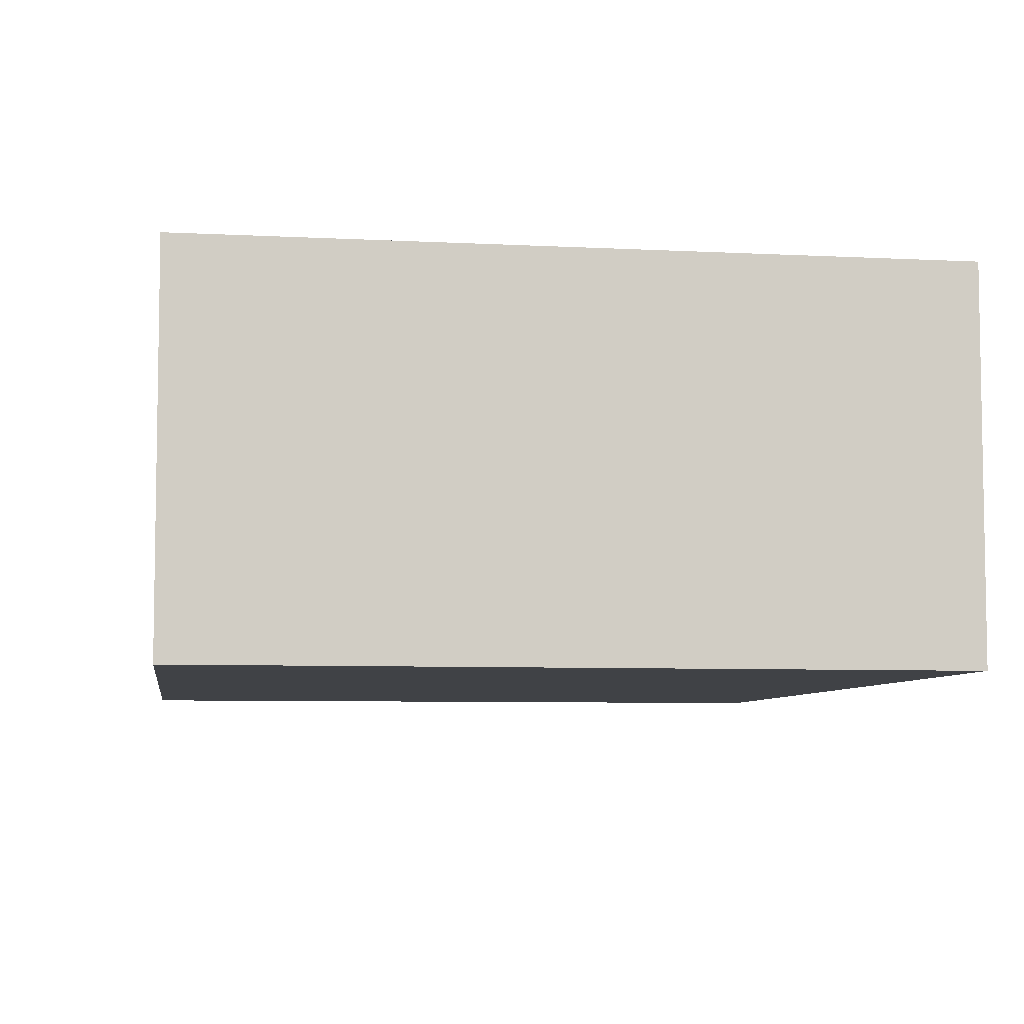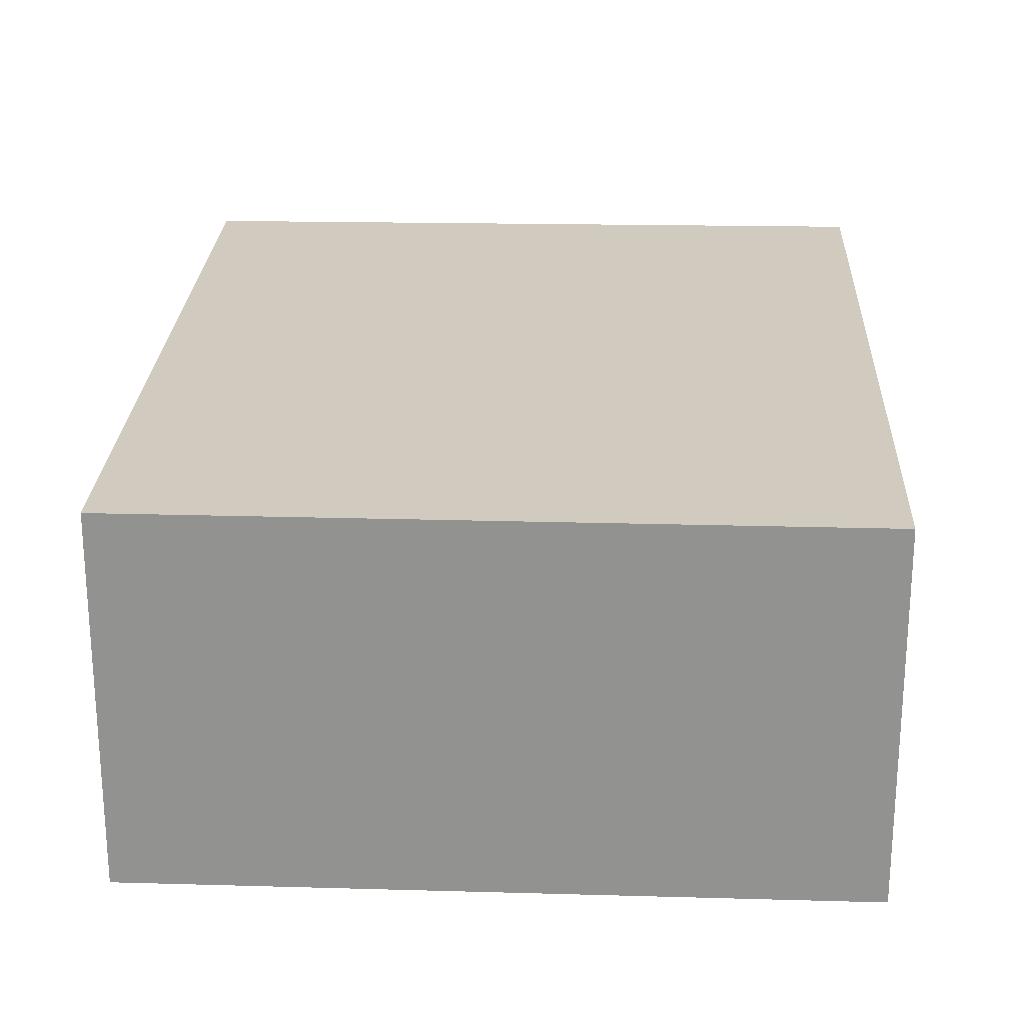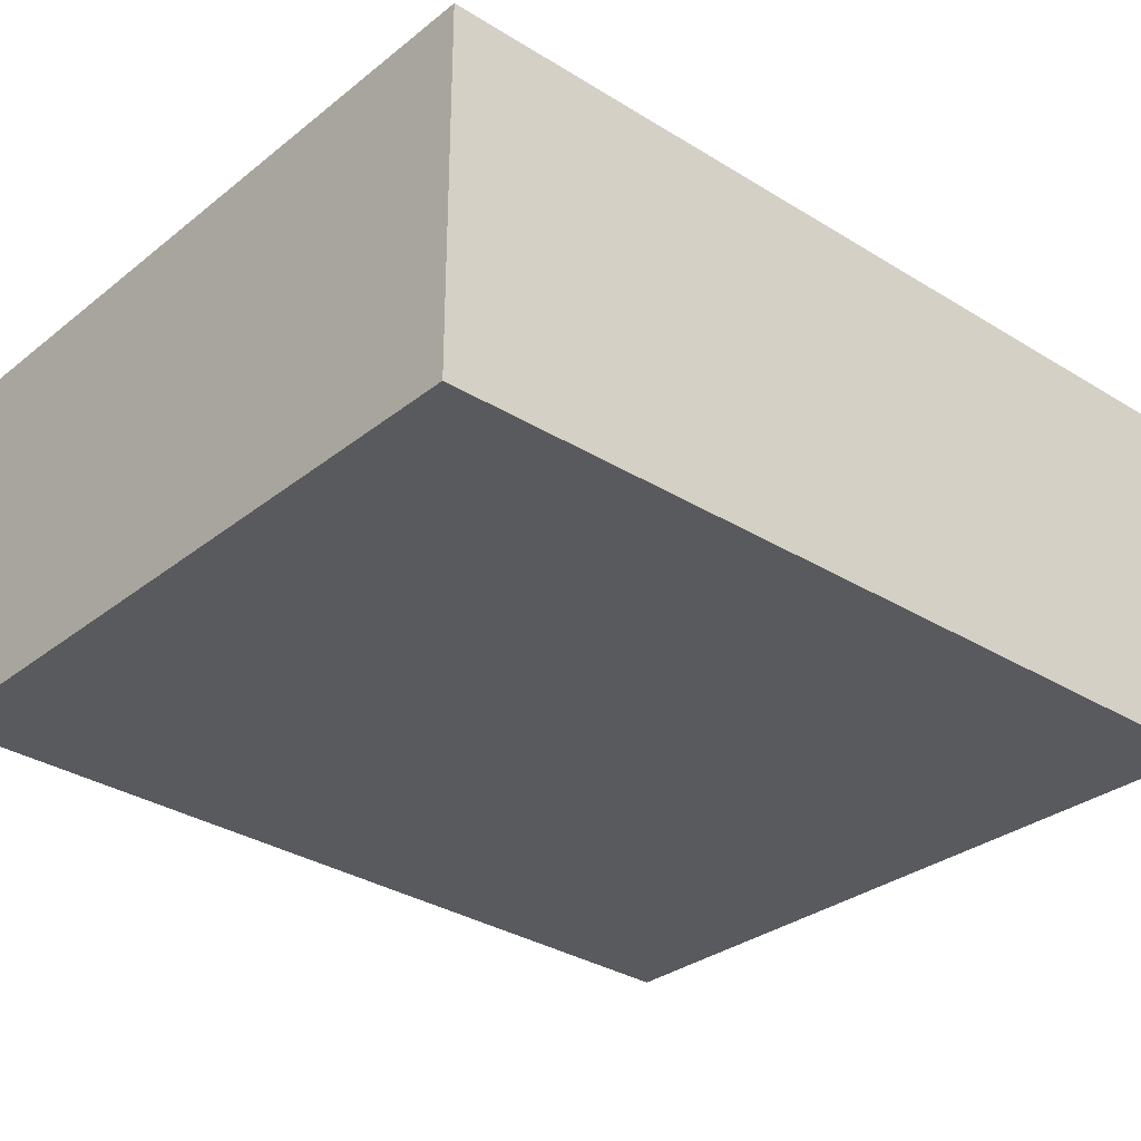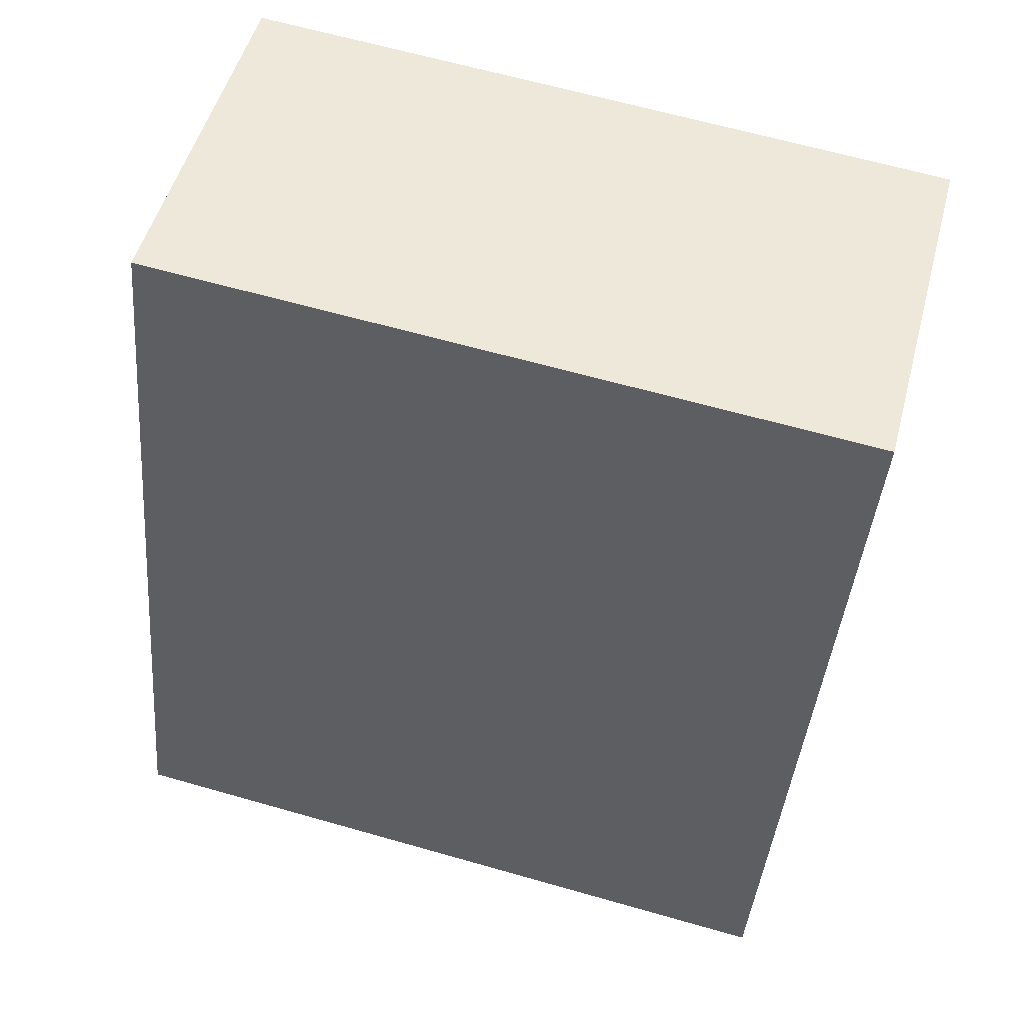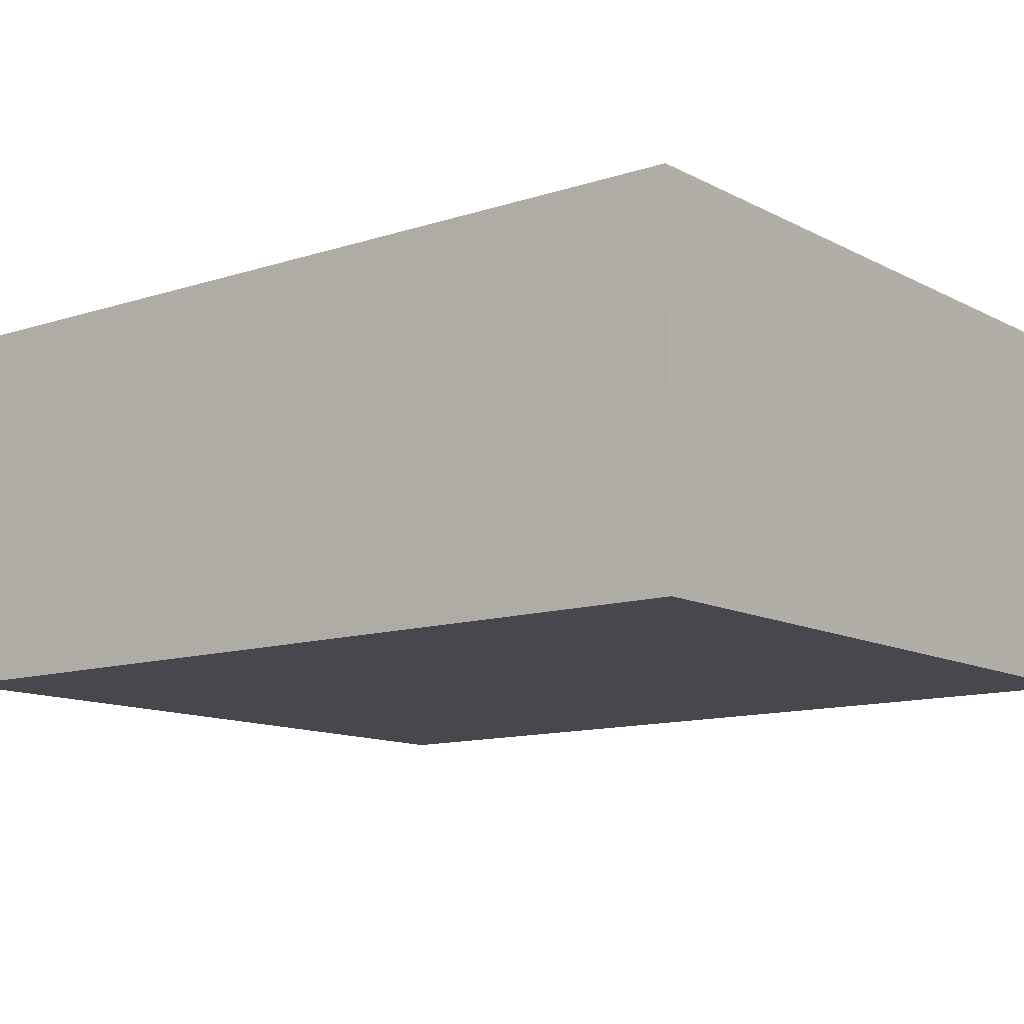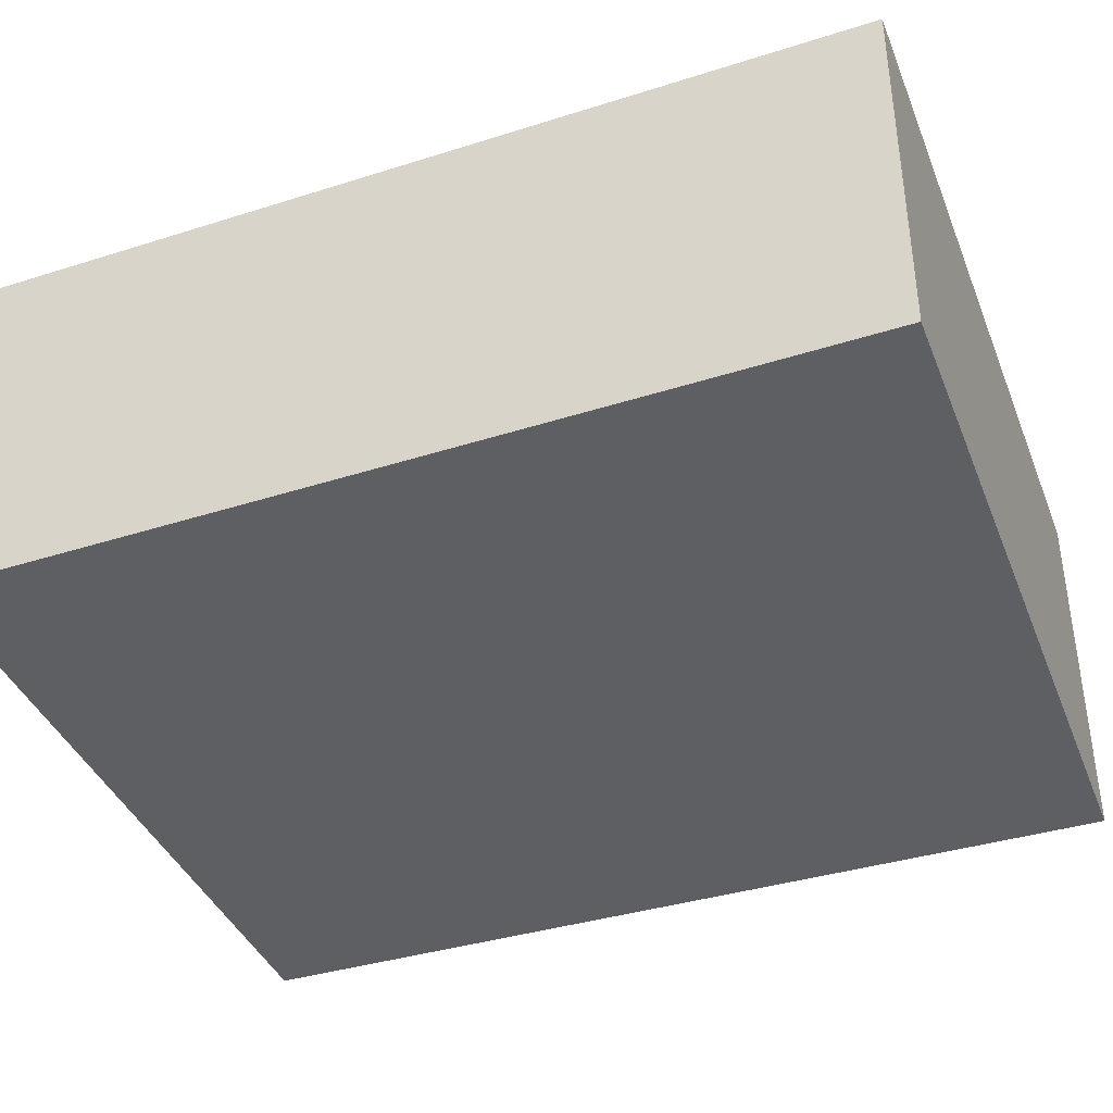
<metadata>
{"format":"obj","ext":"obj","renderer":"f3d","projection":"perspective","resolution":1024,"background":"white","views":[{"elev":-6.5,"azim":176.4,"up":"+Y"},{"elev":23.4,"azim":7.4,"up":"+Y"},{"elev":-31.4,"azim":53.0,"up":"+Y"},{"elev":50.0,"azim":14.7,"up":"+Z"},{"elev":-11.8,"azim":-46.5,"up":"+Y"},{"elev":-39.9,"azim":115.8,"up":"+Y"}]}
</metadata>
<code>
v  0 2.495 1.528e-16
v  5.356 2.495 5.46
v  4.916 2.495 -0.471
v  0.581 2.495 5.918
v  5.361 2.495 5.528
v  4.916 2.884e-17 -0.471
v  0 0 0
v  0.581 -3.624e-16 5.918
v  5.361 -3.385e-16 5.528
v  5.356 -3.343e-16 5.46
g defaultobject
f 1 2 3
f 2 1 4
f 2 4 5
f 6 1 3
f 1 6 7
f 7 4 1
f 4 7 8
f 8 5 4
f 5 8 9
f 2 6 3
f 6 2 5
f 6 5 10
f 10 5 9
f 10 7 6
f 7 10 8
f 8 10 9

</code>
